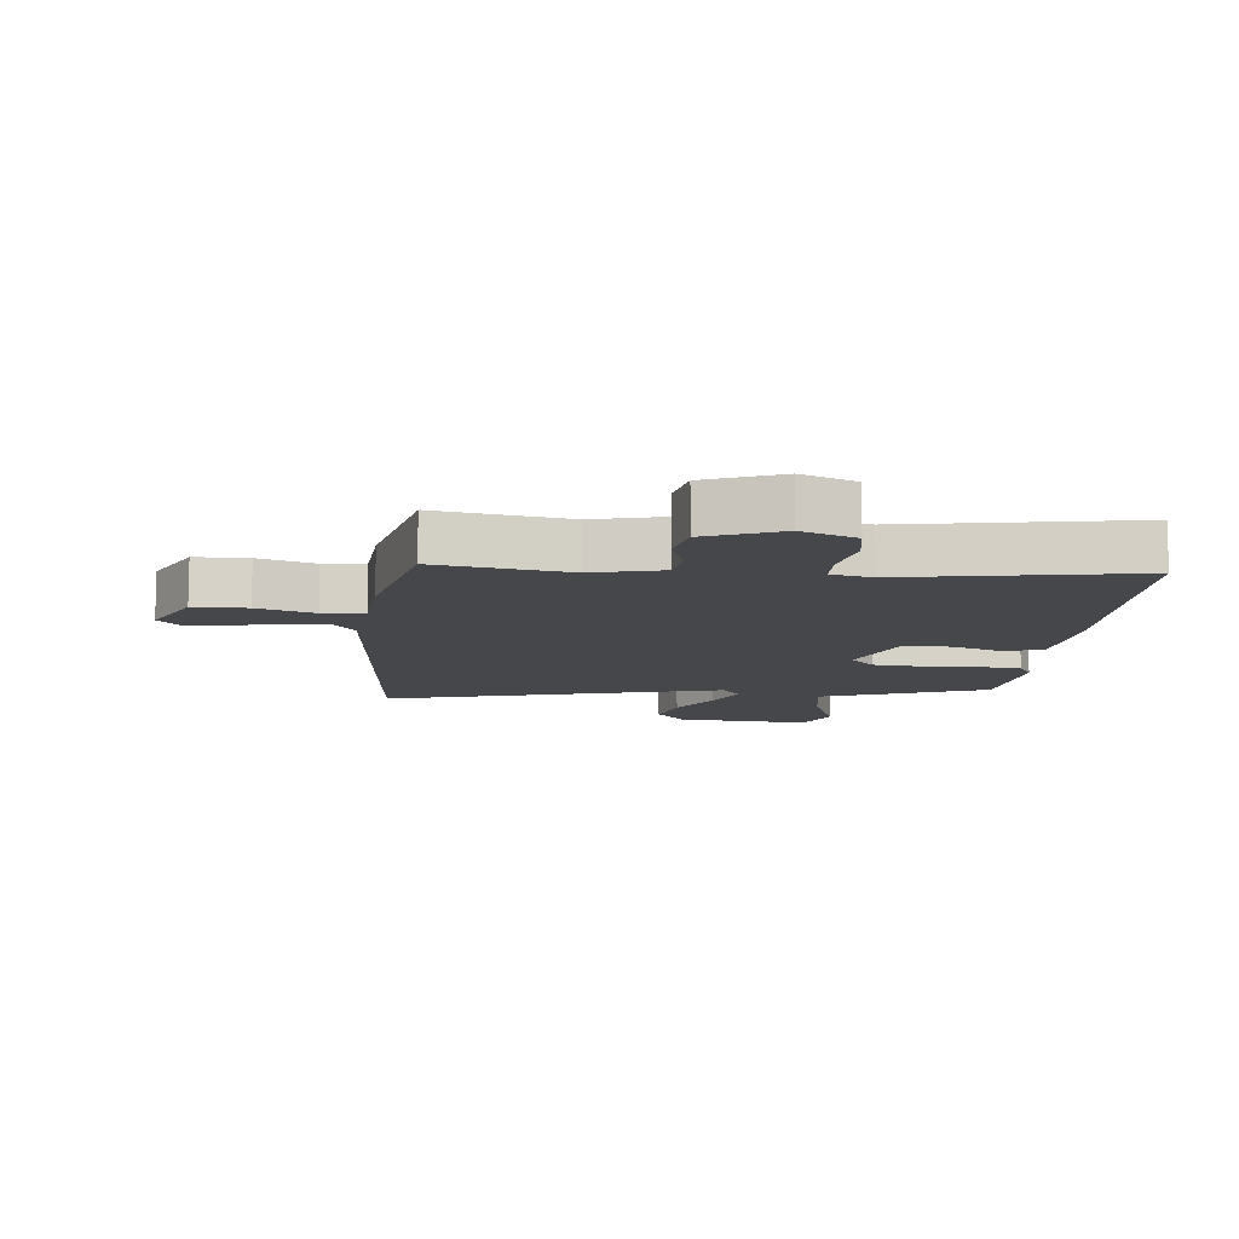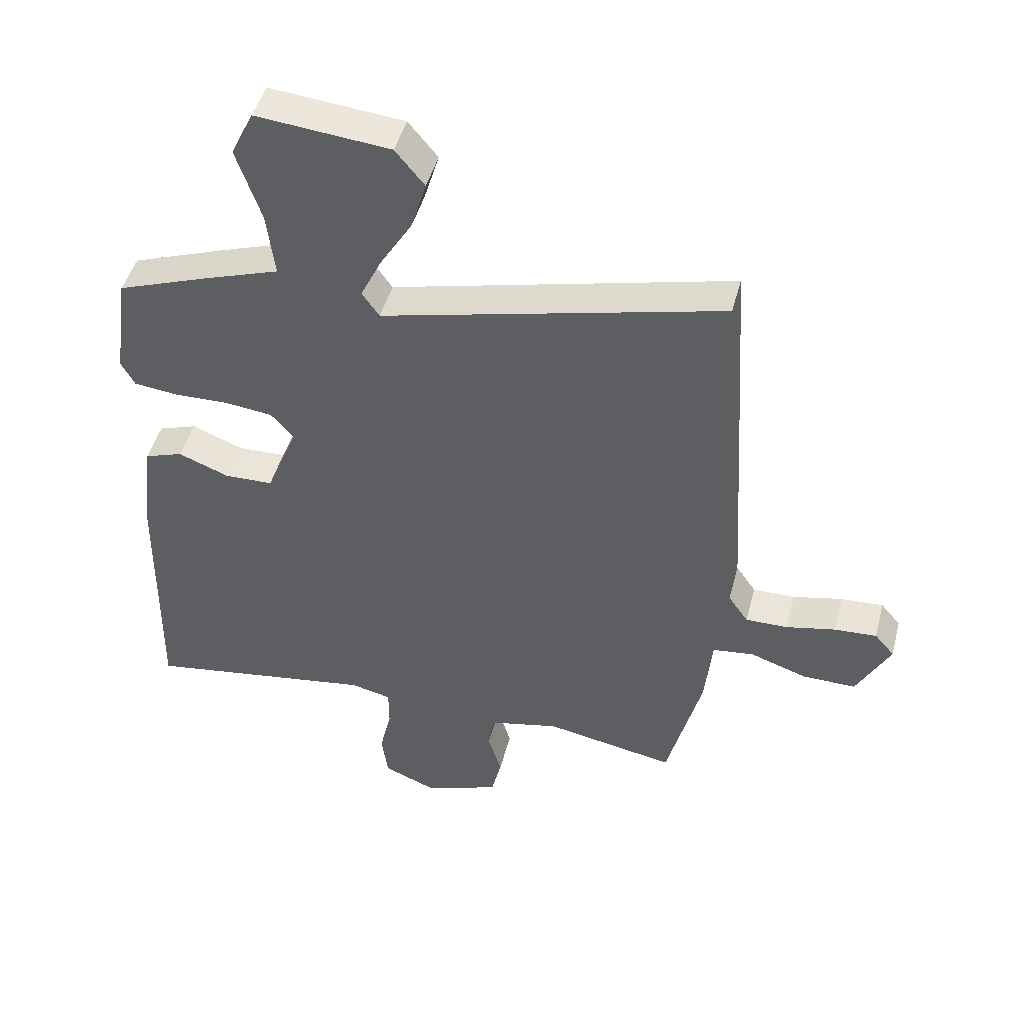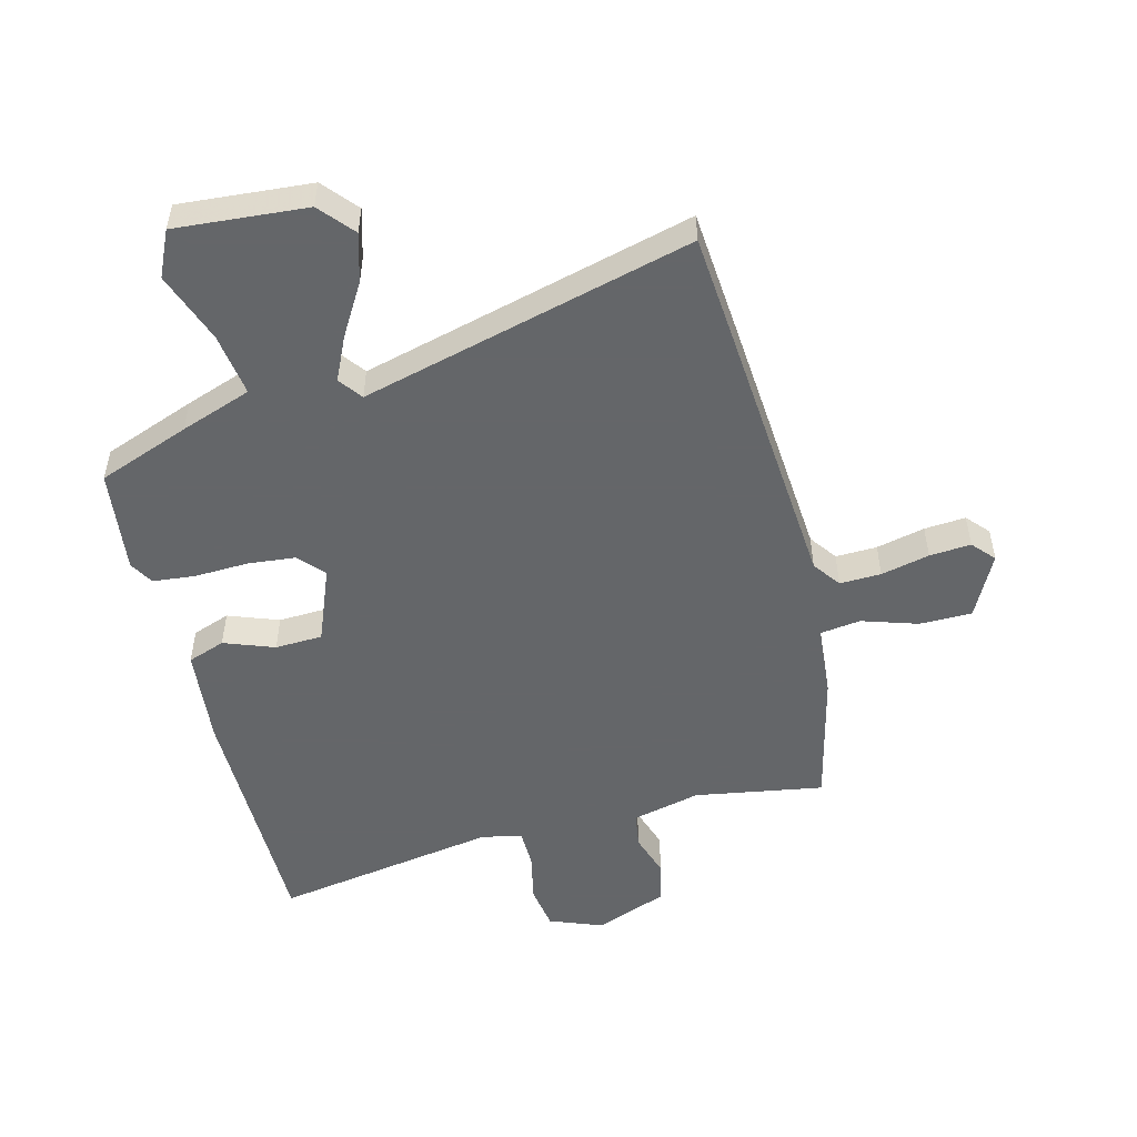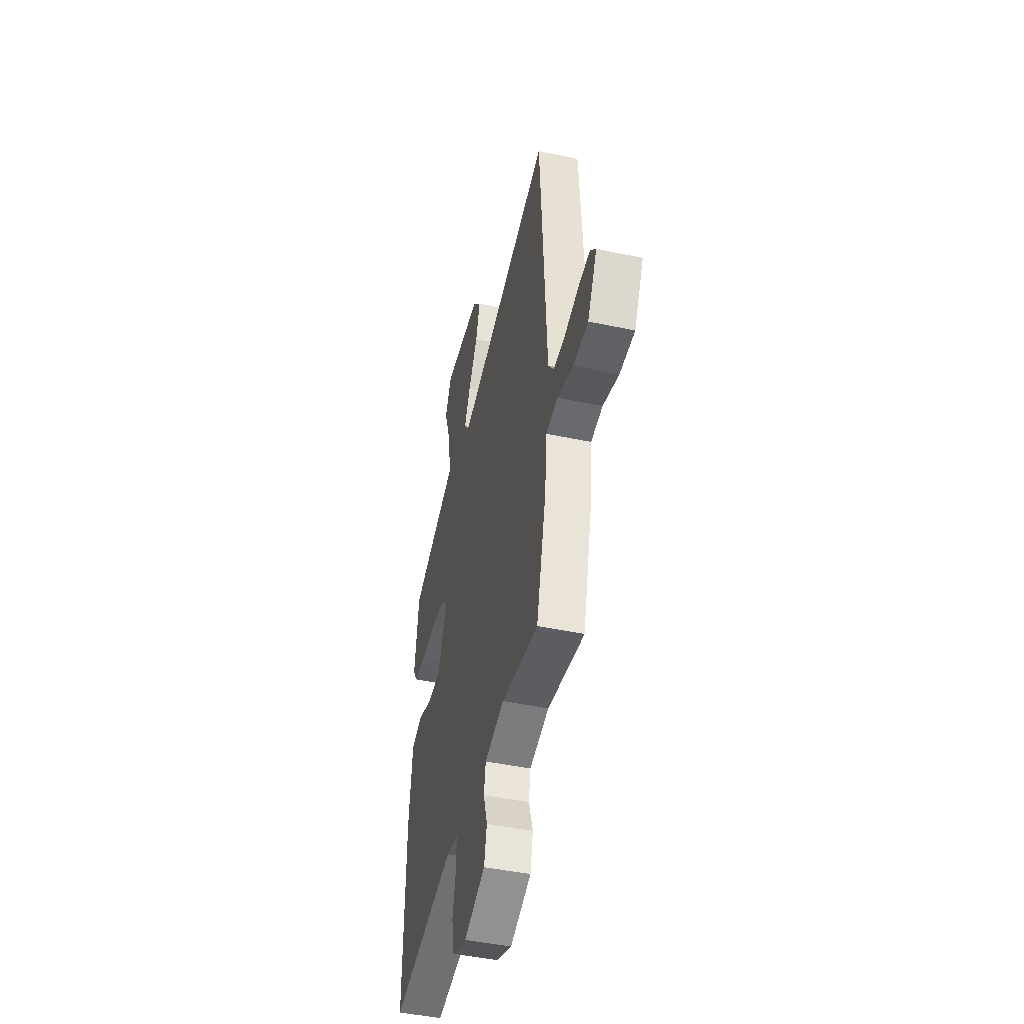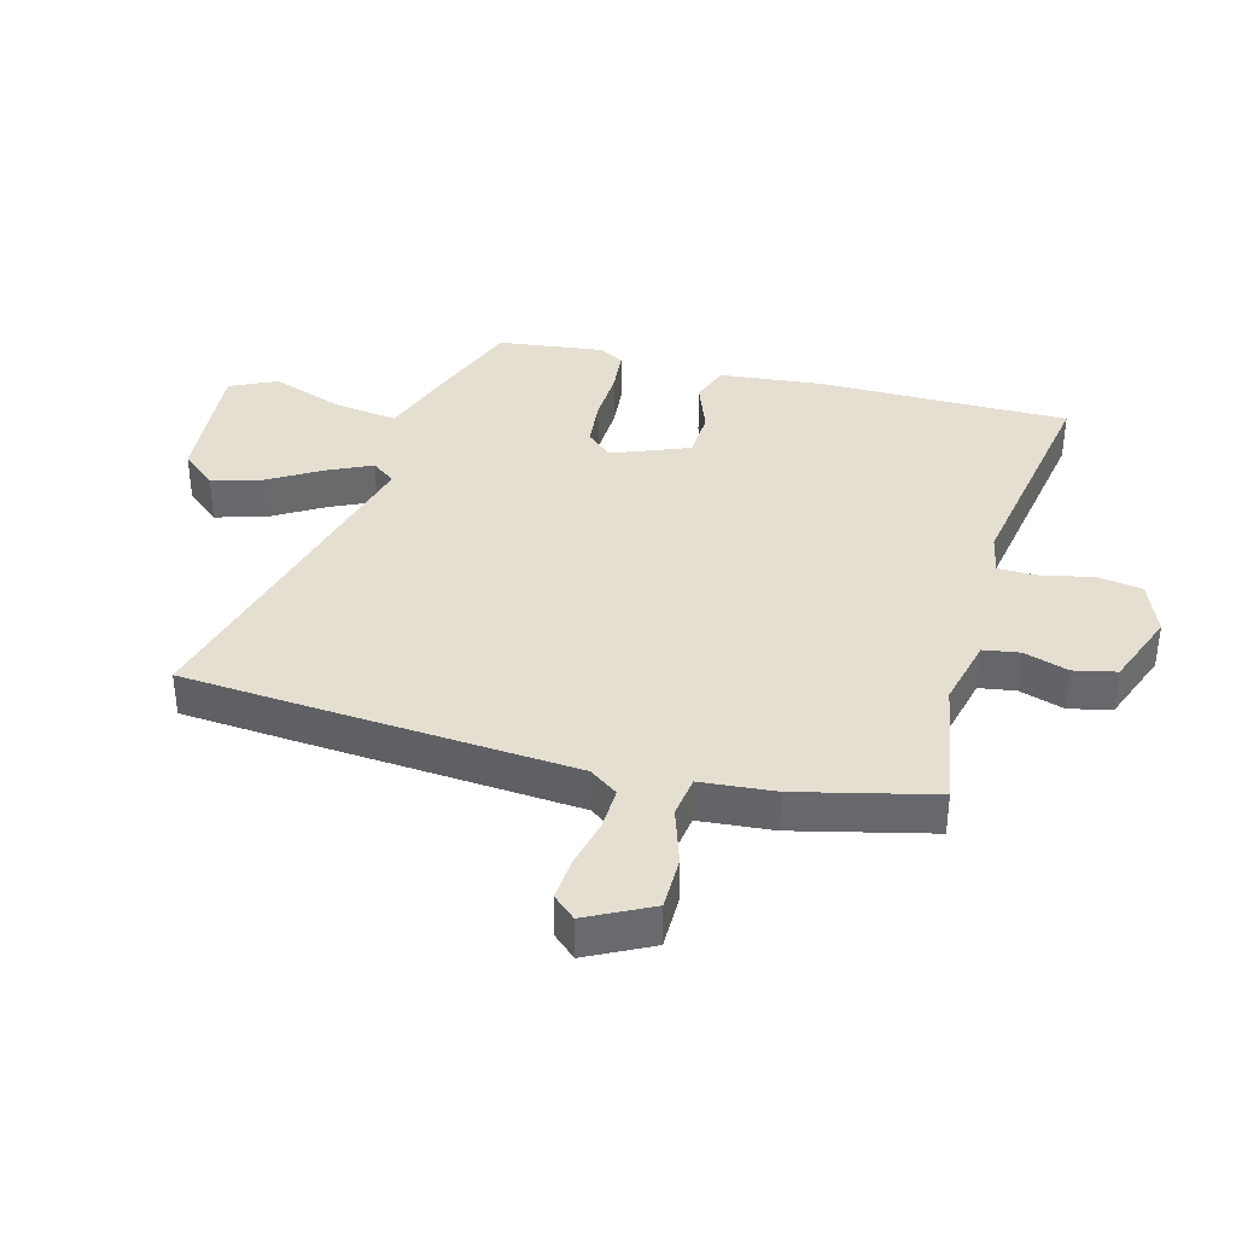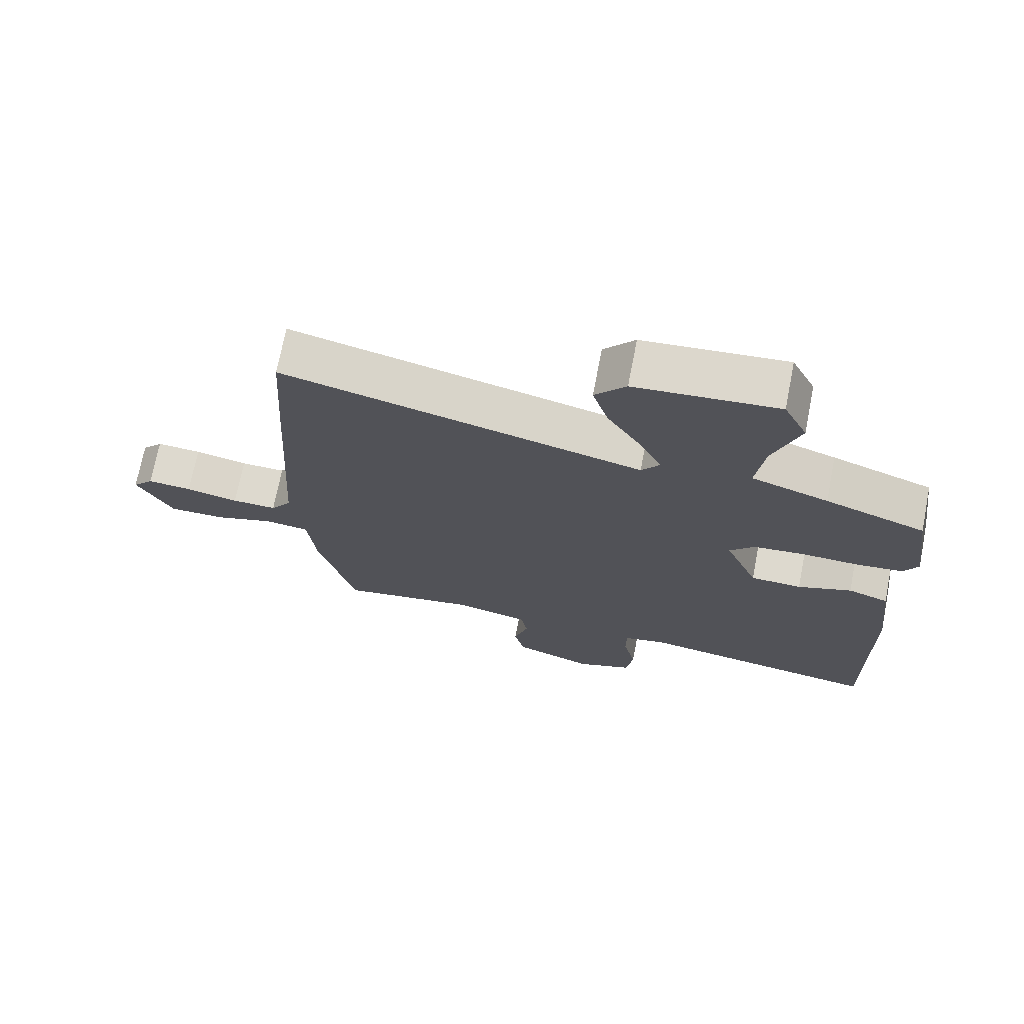
<metadata>
{"format":"obj","ext":"obj","renderer":"f3d","projection":"perspective","resolution":1024,"background":"white","views":[{"elev":-10.6,"azim":175.6,"up":"+Y"},{"elev":46.4,"azim":14.6,"up":"+Z"},{"elev":-51.7,"azim":15.3,"up":"+Y"},{"elev":-46.3,"azim":76.4,"up":"+Z"},{"elev":37.3,"azim":105.9,"up":"+Y"},{"elev":71.8,"azim":-168.9,"up":"+Z"}]}
</metadata>
<code>
v 0.447 0.07 -0.51
v 0.237 0.07 -0.471
v 0.124 0.07 -0.496
v 0.114 0.07 -0.554
v 0.136 0.07 -0.626
v 0.12 0.07 -0.694
v -0.001 0.07 -0.738
v -0.087 0.07 -0.703
v -0.097 0.07 -0.63
v -0.078 0.07 -0.548
v -0.078 0.07 -0.485
v -0.144 0.07 -0.47
v -0.514 0.07 -0.526
v -0.508 0.07 -0.12
v -0.489 0.07 0.042
v -0.427 0.07 0.063
v -0.345 0.07 0.031
v -0.267 0.07 0.033
v -0.216 0.07 0.156
v -0.253 0.07 0.198
v -0.331 0.07 0.207
v -0.419 0.07 0.205
v -0.489 0.07 0.213
v -0.511 0.07 0.253
v -0.487 0.07 0.423
v -0.335 0.07 0.477
v -0.218 0.07 0.516
v -0.231 0.07 0.62
v -0.271 0.07 0.737
v -0.235 0.07 0.811
v -0.019 0.07 0.79
v 0.028 0.07 0.733
v 0.004 0.07 0.654
v -0.048 0.07 0.57
v -0.082 0.07 0.5
v -0.054 0.07 0.461
v 0.494 0.07 0.593
v 0.506 0.07 0.408
v 0.533 0.07 -0.034
v 0.565 0.07 -0.08
v 0.633 0.07 -0.079
v 0.713 0.07 -0.062
v 0.781 0.07 -0.058
v 0.813 0.07 -0.095
v 0.759 0.07 -0.197
v 0.673 0.07 -0.196
v 0.582 0.07 -0.165
v 0.515 0.07 -0.173
v 0.503 0.07 -0.292
v 0.447 0 -0.51
v 0.237 0 -0.471
v 0.124 0 -0.496
v 0.114 0 -0.554
v 0.136 0 -0.626
v 0.12 0 -0.694
v -0.001 0 -0.738
v -0.087 0 -0.703
v -0.097 0 -0.63
v -0.078 0 -0.548
v -0.078 0 -0.485
v -0.144 0 -0.47
v -0.514 0 -0.526
v -0.508 0 -0.12
v -0.489 0 0.042
v -0.427 0 0.063
v -0.345 0 0.031
v -0.267 0 0.033
v -0.216 0 0.156
v -0.253 0 0.198
v -0.331 0 0.207
v -0.419 0 0.205
v -0.489 0 0.213
v -0.511 0 0.253
v -0.487 0 0.423
v -0.335 0 0.477
v -0.218 0 0.516
v -0.231 0 0.62
v -0.271 0 0.737
v -0.235 0 0.811
v -0.019 0 0.79
v 0.028 0 0.733
v 0.004 0 0.654
v -0.048 0 0.57
v -0.082 0 0.5
v -0.054 0 0.461
v 0.494 0 0.593
v 0.506 0 0.408
v 0.533 0 -0.034
v 0.565 0 -0.08
v 0.633 0 -0.079
v 0.713 0 -0.062
v 0.781 0 -0.058
v 0.813 0 -0.095
v 0.759 0 -0.197
v 0.673 0 -0.196
v 0.582 0 -0.165
v 0.515 0 -0.173
v 0.503 0 -0.292
f 48 49 1 2
f 45 46 47
f 44 45 47
f 43 44 47
f 42 43 47
f 41 42 47
f 40 41 47 48
f 48 2 3
f 40 48 3
f 39 40 3
f 38 39 3
f 37 38 3
f 36 37 3
f 32 33 34
f 31 32 34
f 30 31 34
f 29 30 34
f 28 29 34
f 27 28 34 35
f 27 35 36
f 26 27 36
f 25 26 36
f 24 25 36
f 23 24 36
f 22 23 36
f 21 22 36
f 15 16 17
f 14 15 17
f 13 14 17
f 12 13 17
f 11 12 17 18
f 8 9 10
f 7 8 10
f 6 7 10
f 5 6 10
f 4 5 10
f 4 10 11
f 11 18 19
f 4 11 19
f 3 4 19
f 20 21 36
f 19 20 36
f 3 19 36
f 51 50 98 97
f 96 95 94
f 96 94 93
f 96 93 92
f 96 92 91
f 96 91 90
f 97 96 90 89
f 52 51 97
f 52 97 89
f 52 89 88
f 52 88 87
f 52 87 86
f 52 86 85
f 83 82 81
f 83 81 80
f 83 80 79
f 83 79 78
f 83 78 77
f 84 83 77 76
f 85 84 76
f 85 76 75
f 85 75 74
f 85 74 73
f 85 73 72
f 85 72 71
f 85 71 70
f 66 65 64
f 66 64 63
f 66 63 62
f 66 62 61
f 67 66 61 60
f 59 58 57
f 59 57 56
f 59 56 55
f 59 55 54
f 59 54 53
f 60 59 53
f 68 67 60
f 68 60 53
f 68 53 52
f 85 70 69
f 85 69 68
f 85 68 52
f 1 50 51 2
f 2 51 52 3
f 3 52 53 4
f 4 53 54 5
f 5 54 55 6
f 6 55 56 7
f 7 56 57 8
f 8 57 58 9
f 9 58 59 10
f 10 59 60 11
f 11 60 61 12
f 12 61 62 13
f 13 62 63 14
f 14 63 64 15
f 15 64 65 16
f 16 65 66 17
f 17 66 67 18
f 18 67 68 19
f 19 68 69 20
f 20 69 70 21
f 21 70 71 22
f 22 71 72 23
f 23 72 73 24
f 24 73 74 25
f 25 74 75 26
f 26 75 76 27
f 27 76 77 28
f 28 77 78 29
f 29 78 79 30
f 30 79 80 31
f 31 80 81 32
f 32 81 82 33
f 33 82 83 34
f 34 83 84 35
f 35 84 85 36
f 36 85 86 37
f 37 86 87 38
f 38 87 88 39
f 39 88 89 40
f 40 89 90 41
f 41 90 91 42
f 42 91 92 43
f 43 92 93 44
f 44 93 94 45
f 45 94 95 46
f 46 95 96 47
f 47 96 97 48
f 48 97 98 49
f 49 98 50 1

</code>
